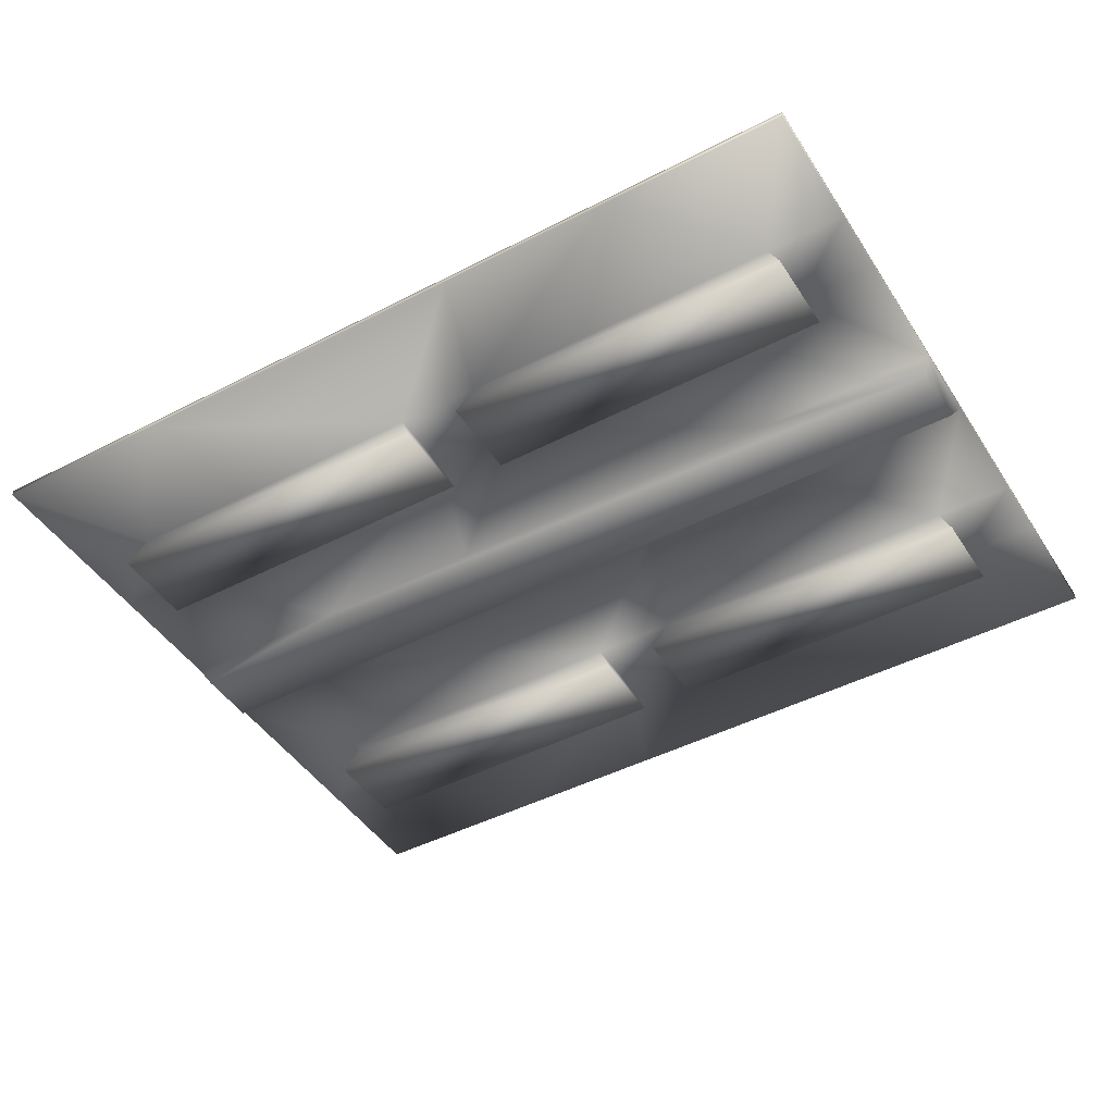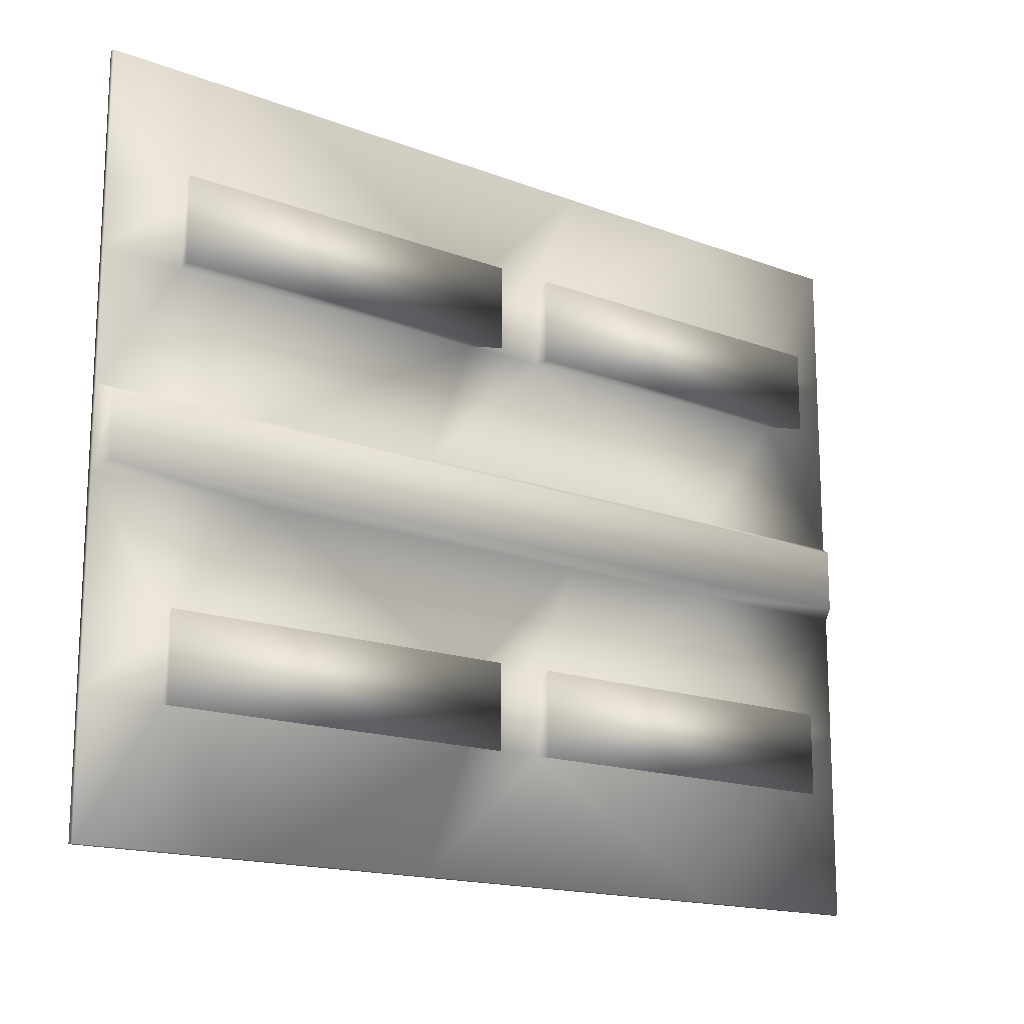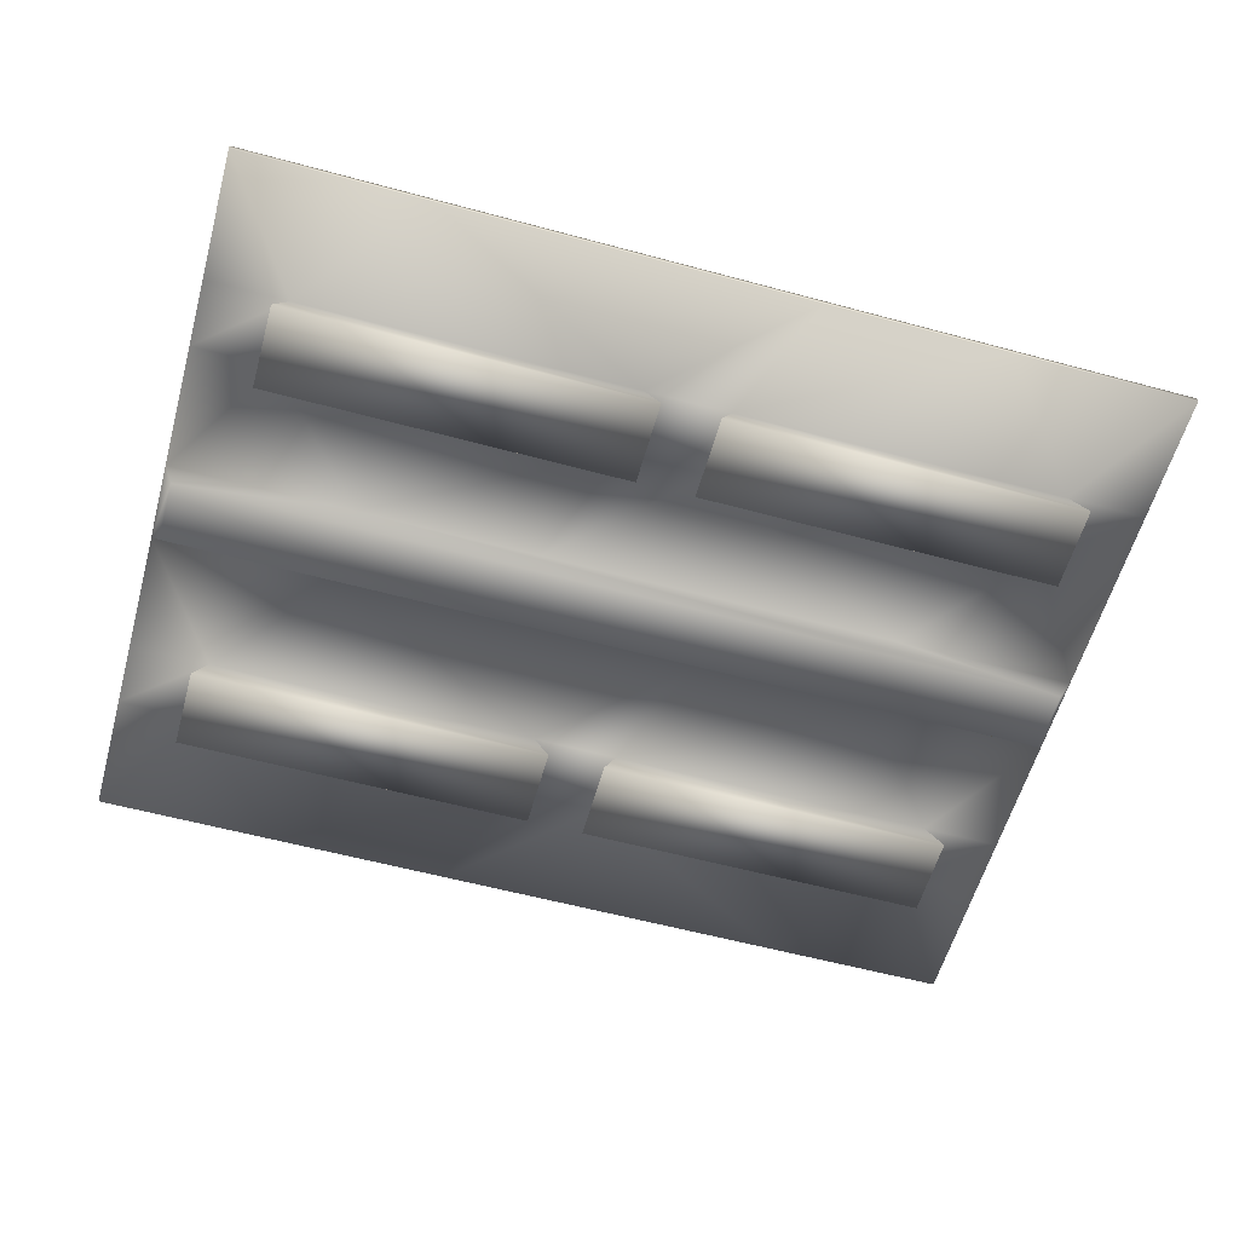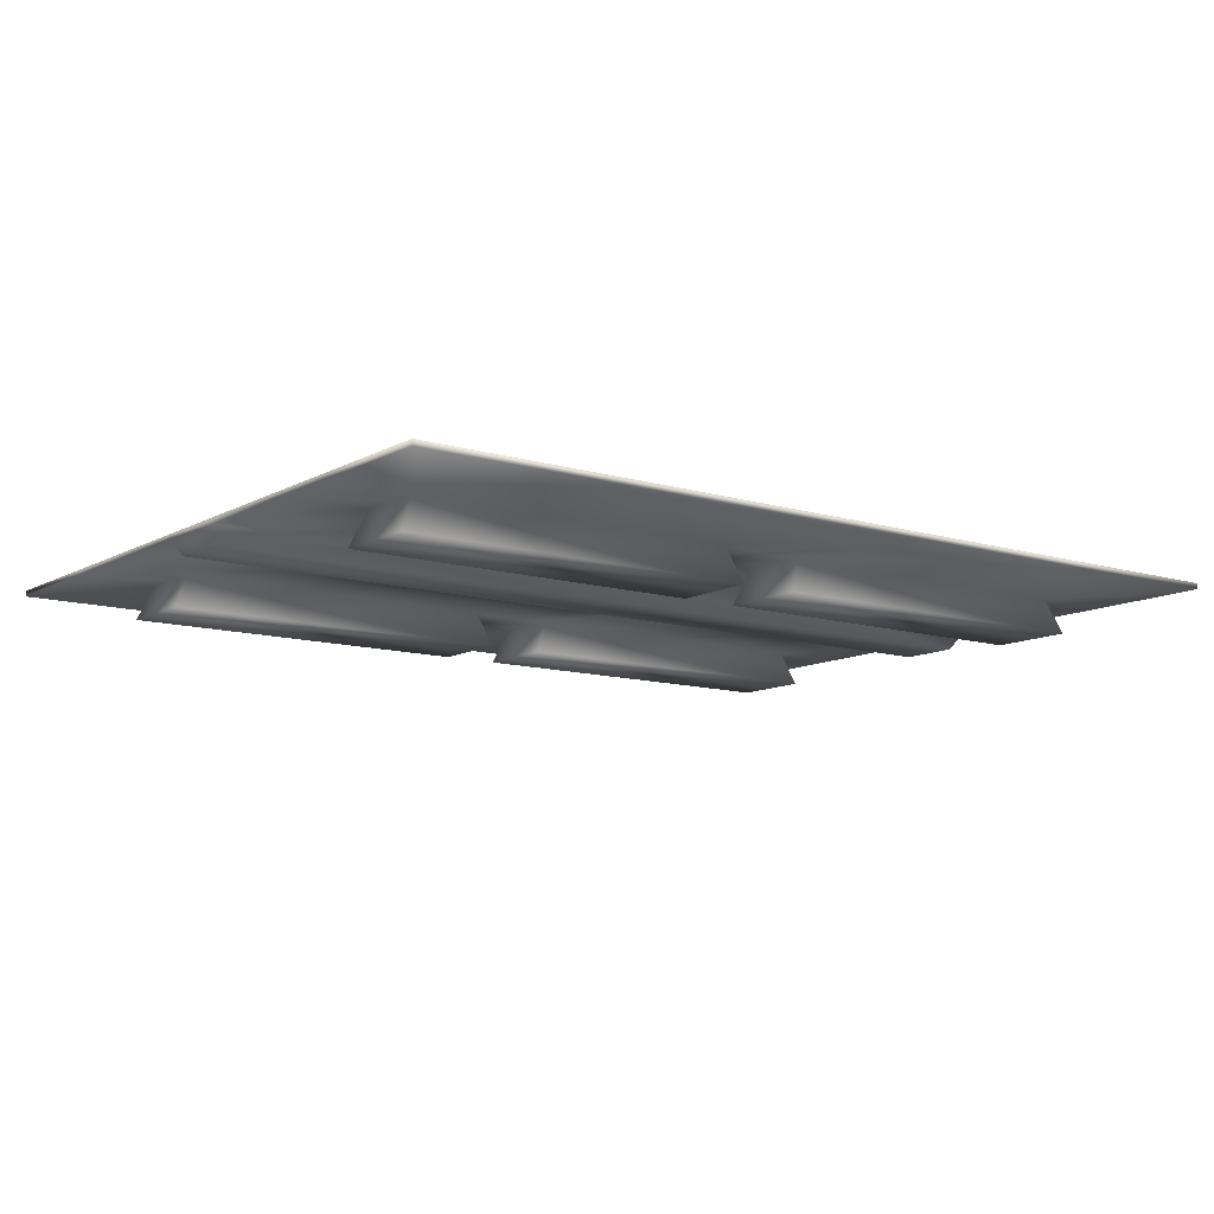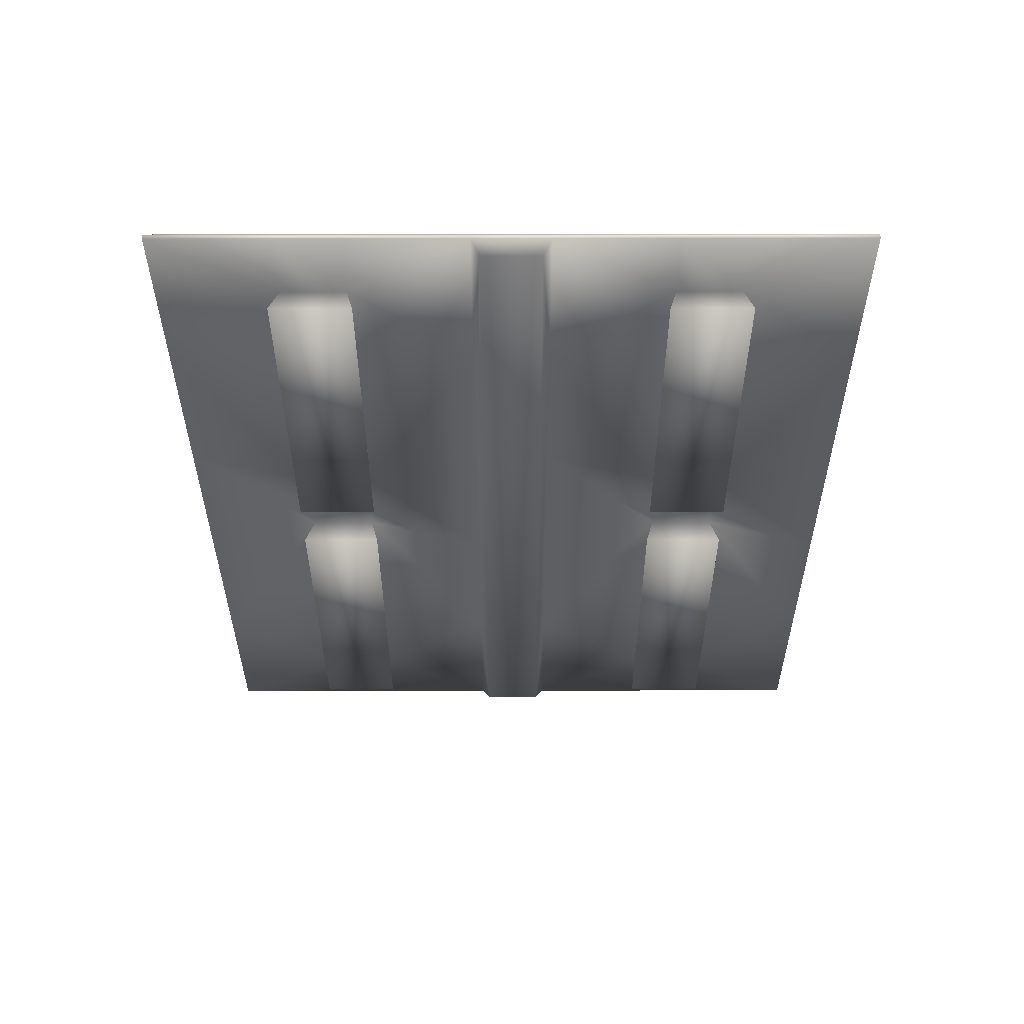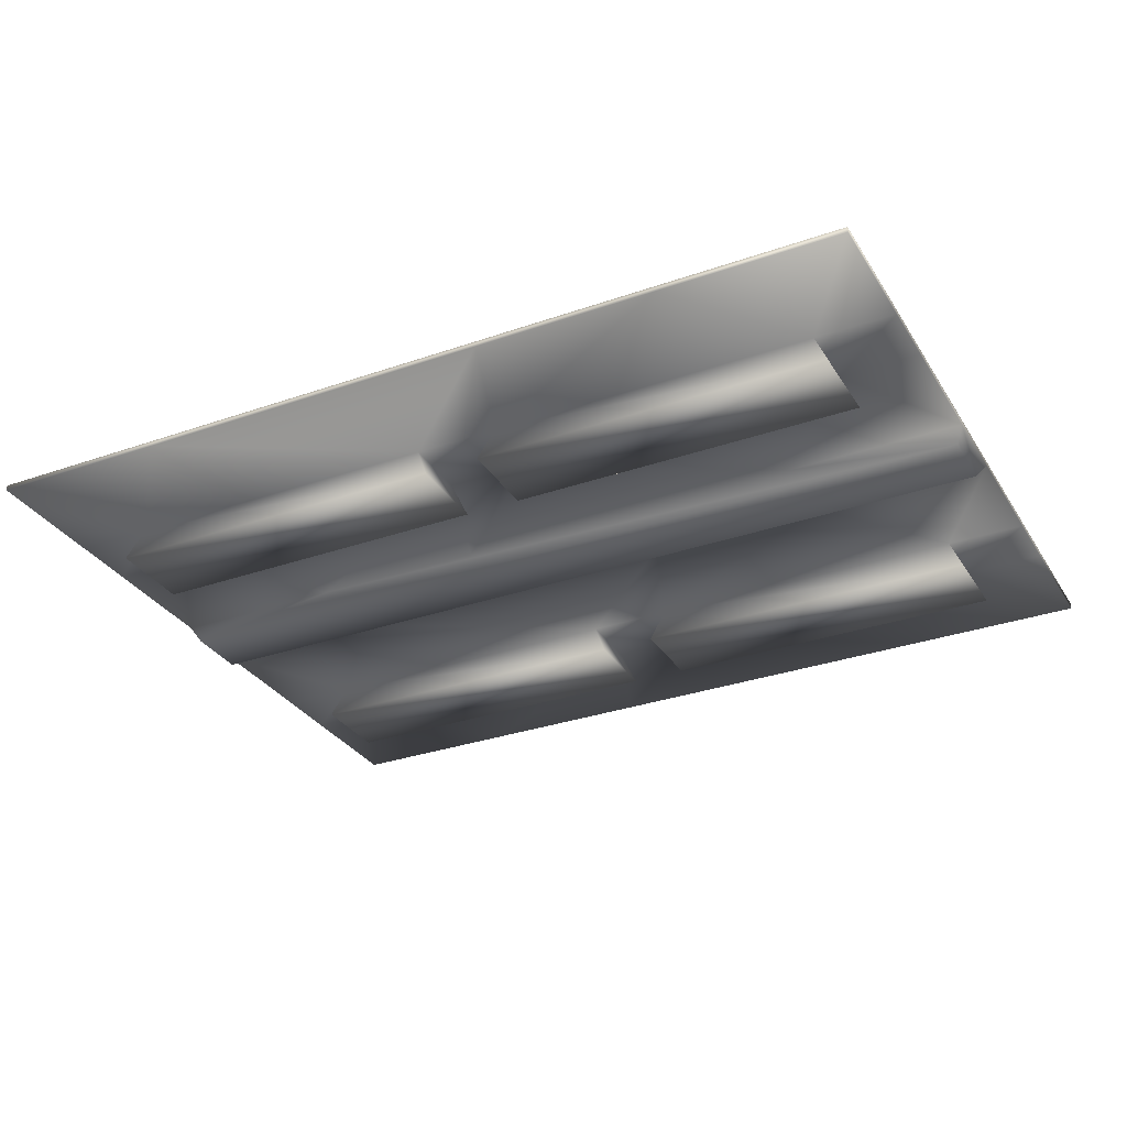
<metadata>
{"format":"obj","ext":"obj","renderer":"f3d","projection":"perspective","resolution":1024,"background":"white","views":[{"elev":-45.3,"azim":-149.1,"up":"+Y"},{"elev":-16.0,"azim":-38.4,"up":"+Z"},{"elev":-58.5,"azim":-15.6,"up":"+Y"},{"elev":-10.9,"azim":143.2,"up":"+Y"},{"elev":-34.5,"azim":-89.9,"up":"+Y"},{"elev":-30.9,"azim":-153.4,"up":"+Y"}]}
</metadata>
<code>
v  28.5 9.434 155.8
v  -28.5 9.434 155.8
v  -28.5 9.434 110.9
v  28.5 9.434 110.9
v  -294 -0.5663 20.72
v  -294 -0.5663 -20.72
v  294 -0.5663 -20.72
v  294 -0.5663 20.72
v  28.5 9.434 -110.9
v  -28.5 9.434 -110.9
v  -28.5 9.434 -155.8
v  28.5 9.434 -155.8
v  180 9.434 26.72
v  60 9.434 26.72
v  300 9.434 26.72
v  -60 9.434 26.72
v  -180 9.434 26.72
v  -300 9.434 26.72
v  300 9.434 -26.72
v  -180 9.434 -26.72
v  -60 9.434 -26.72
v  -300 9.434 -26.72
v  60 9.434 -26.72
v  180 9.434 -26.72
v  60 9.434 240
v  -60 9.434 240
v  -60 9.434 -240
v  60 9.434 -240
v  300 9.434 -110.9
v  247.4 9.434 -110.9
v  247.4 9.434 -155.8
v  300 9.434 -155.8
v  257 -13.24 -105.3
v  18.97 -13.24 -105.3
v  18.97 -13.24 -161.4
v  257 -13.24 -161.4
v  -300 9.434 -155.8
v  -247.4 9.434 -155.8
v  -247.4 9.434 -110.9
v  -300 9.434 -110.9
v  -257 -13.24 -161.4
v  -18.97 -13.24 -161.4
v  -18.97 -13.24 -105.3
v  -257 -13.24 -105.3
v  -300 9.434 -240
v  -180 9.434 -240
v  300 9.434 -240
v  180 9.434 -240
v  300 9.434 155.8
v  247.4 9.434 155.8
v  247.4 9.434 110.9
v  300 9.434 110.9
v  257 -13.24 161.4
v  18.97 -13.24 161.4
v  18.97 -13.24 105.3
v  257 -13.24 105.3
v  -300 9.434 110.9
v  -247.4 9.434 110.9
v  -247.4 9.434 155.8
v  -300 9.434 155.8
v  -257 -13.24 105.3
v  -18.97 -13.24 105.3
v  -18.97 -13.24 161.4
v  -257 -13.24 161.4
v  300 9.434 240
v  180 9.434 240
v  -300 9.434 240
v  -180 9.434 240
v  300 13.24 -26.72
v  300 13.24 26.72
v  -300 13.24 26.72
v  -300 13.24 -26.72
v  60.08 13.24 240
v  -60.02 13.24 240
v  -60.12 13.24 -240
v  59.92 13.24 -240
v  300 13.24 -155.8
v  300 13.24 -110.9
v  -300 13.24 -110.9
v  -300 13.24 -155.8
v  -300 13.24 -240
v  -180 13.24 -240
v  300 13.24 -240
v  179.8 13.24 -240
v  300 13.24 110.9
v  300 13.24 155.8
v  -300 13.24 155.8
v  -300 13.24 110.9
v  300 13.24 240
v  180.2 13.24 240
v  -300 13.24 240
v  -179.9 13.24 240
v  180.9 13.24 -26.72
v  180.9 13.24 26.72
v  181 13.24 110.9
v  181.1 13.24 155.8
v  180.7 13.24 -110.9
v  180.7 13.24 -155.8
v  -179.7 13.24 -155.8
v  -179.7 13.24 -110.9
v  -179.7 13.24 -26.72
v  -179.7 13.24 26.72
v  -179.6 13.24 110.9
v  -179.6 13.24 155.8
v  60.82 13.24 155.8
v  60.78 13.24 110.9
v  60.7 13.24 26.72
v  60.65 13.24 -26.72
v  60.58 13.24 -110.9
v  60.53 13.24 -155.8
v  -59.6 13.24 155.8
v  -59.63 13.24 110.9
v  -59.68 13.24 26.72
v  -59.71 13.24 -26.72
v  -59.76 13.24 -110.9
v  -59.79 13.24 -155.8
g default
f 1 2 3 4
f 5 6 7 8
f 9 10 11 12
f 13 14 8 15
f 16 17 8 14
f 17 18 5 8
f 15 8 7 19
f 20 21 6 22
f 23 24 6 21
f 24 19 7 6
f 22 6 5 18
f 25 26 2 1
f 16 14 4 3
f 23 21 10 9
f 27 28 12 11
f 29 30 31 32
f 33 34 35 36
f 37 38 39 40
f 41 42 43 44
f 19 24 30 29
f 24 23 9 30
f 22 40 39 20
f 20 39 10 21
f 45 46 38 37
f 46 27 11 38
f 47 32 31 48
f 48 31 12 28
f 49 50 51 52
f 53 54 55 56
f 57 58 59 60
f 61 62 63 64
f 65 66 50 49
f 66 25 1 50
f 67 60 59 68
f 68 59 2 26
f 18 17 58 57
f 17 16 3 58
f 15 52 51 13
f 13 51 4 14
f 9 34 33 30
f 30 33 36 31
f 31 36 35 12
f 12 35 34 9
f 39 44 43 10
f 10 43 42 11
f 11 42 41 38
f 38 41 44 39
f 1 54 53 50
f 50 53 56 51
f 51 56 55 4
f 4 55 54 1
f 59 64 63 2
f 2 63 62 3
f 3 62 61 58
f 58 61 64 59
f 19 69 70 15
f 18 71 72 22
f 25 73 74 26
f 27 75 76 28
f 32 77 78 29
f 40 79 80 37
f 29 78 69 19
f 22 72 79 40
f 45 81 82 46
f 37 80 81 45
f 46 82 75 27
f 47 83 77 32
f 48 84 83 47
f 28 76 84 48
f 52 85 86 49
f 60 87 88 57
f 65 89 90 66
f 49 86 89 65
f 66 90 73 25
f 67 91 87 60
f 68 92 91 67
f 26 74 92 68
f 57 88 71 18
f 15 70 85 52
f 69 93 94 70
f 95 85 70 94
f 96 86 85 95
f 90 89 86 96
f 93 69 78 97
f 97 78 77 98
f 98 77 83 84
f 80 99 82 81
f 79 100 99 80
f 72 101 100 79
f 101 72 71 102
f 88 103 102 71
f 87 104 103 88
f 91 92 104 87
f 105 73 90 96
f 105 96 95 106
f 106 95 94 107
f 93 108 107 94
f 108 93 97 109
f 109 97 98 110
f 110 98 84 76
f 111 74 73 105
f 111 105 106 112
f 112 106 107 113
f 108 114 113 107
f 114 108 109 115
f 115 109 110 116
f 116 110 76 75
f 92 74 111 104
f 104 111 112 103
f 103 112 113 102
f 114 101 102 113
f 101 114 115 100
f 100 115 116 99
f 99 116 75 82

</code>
